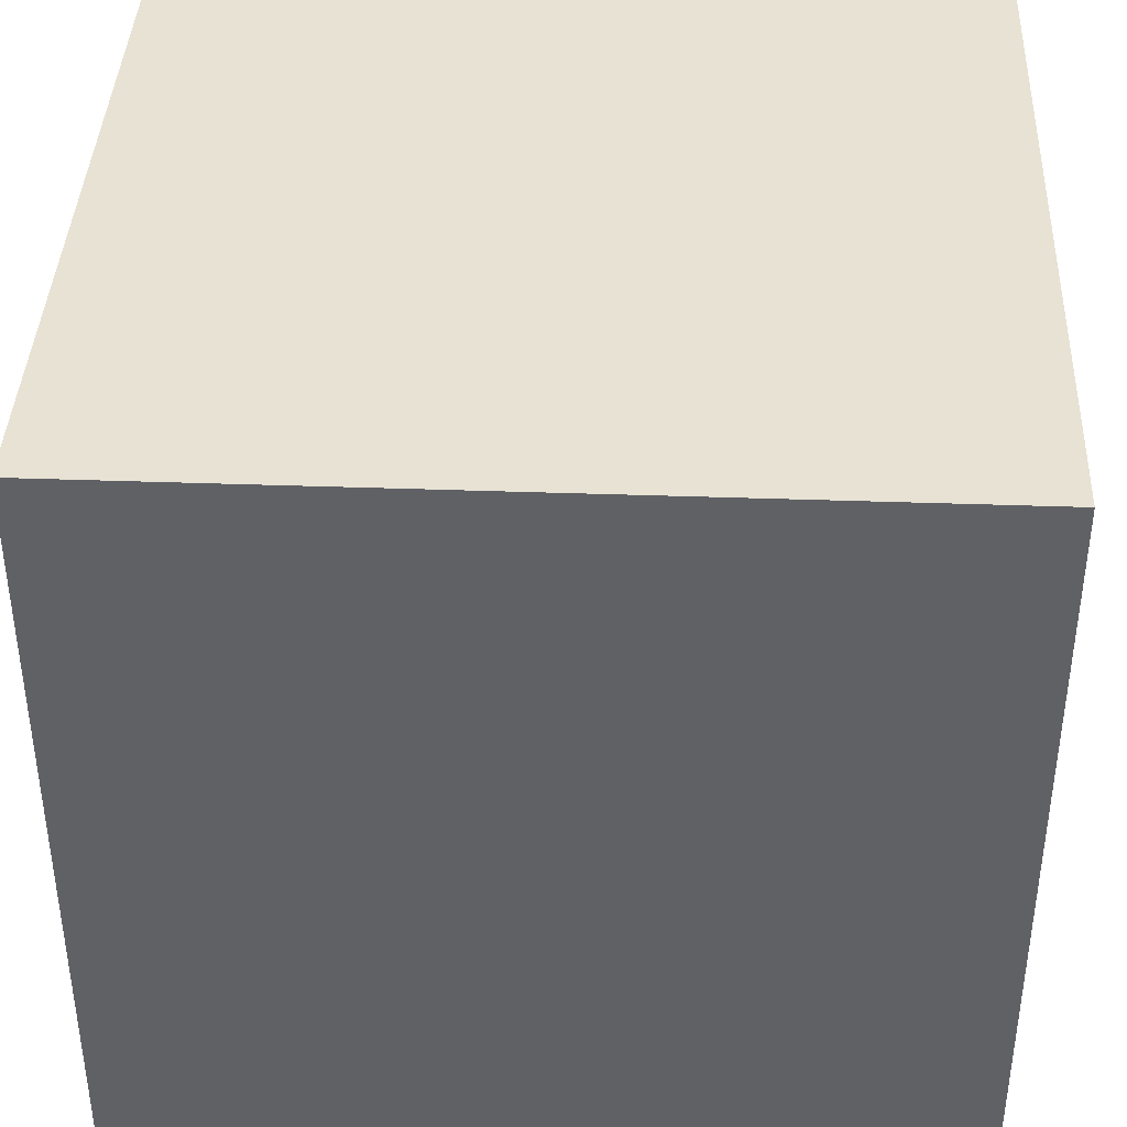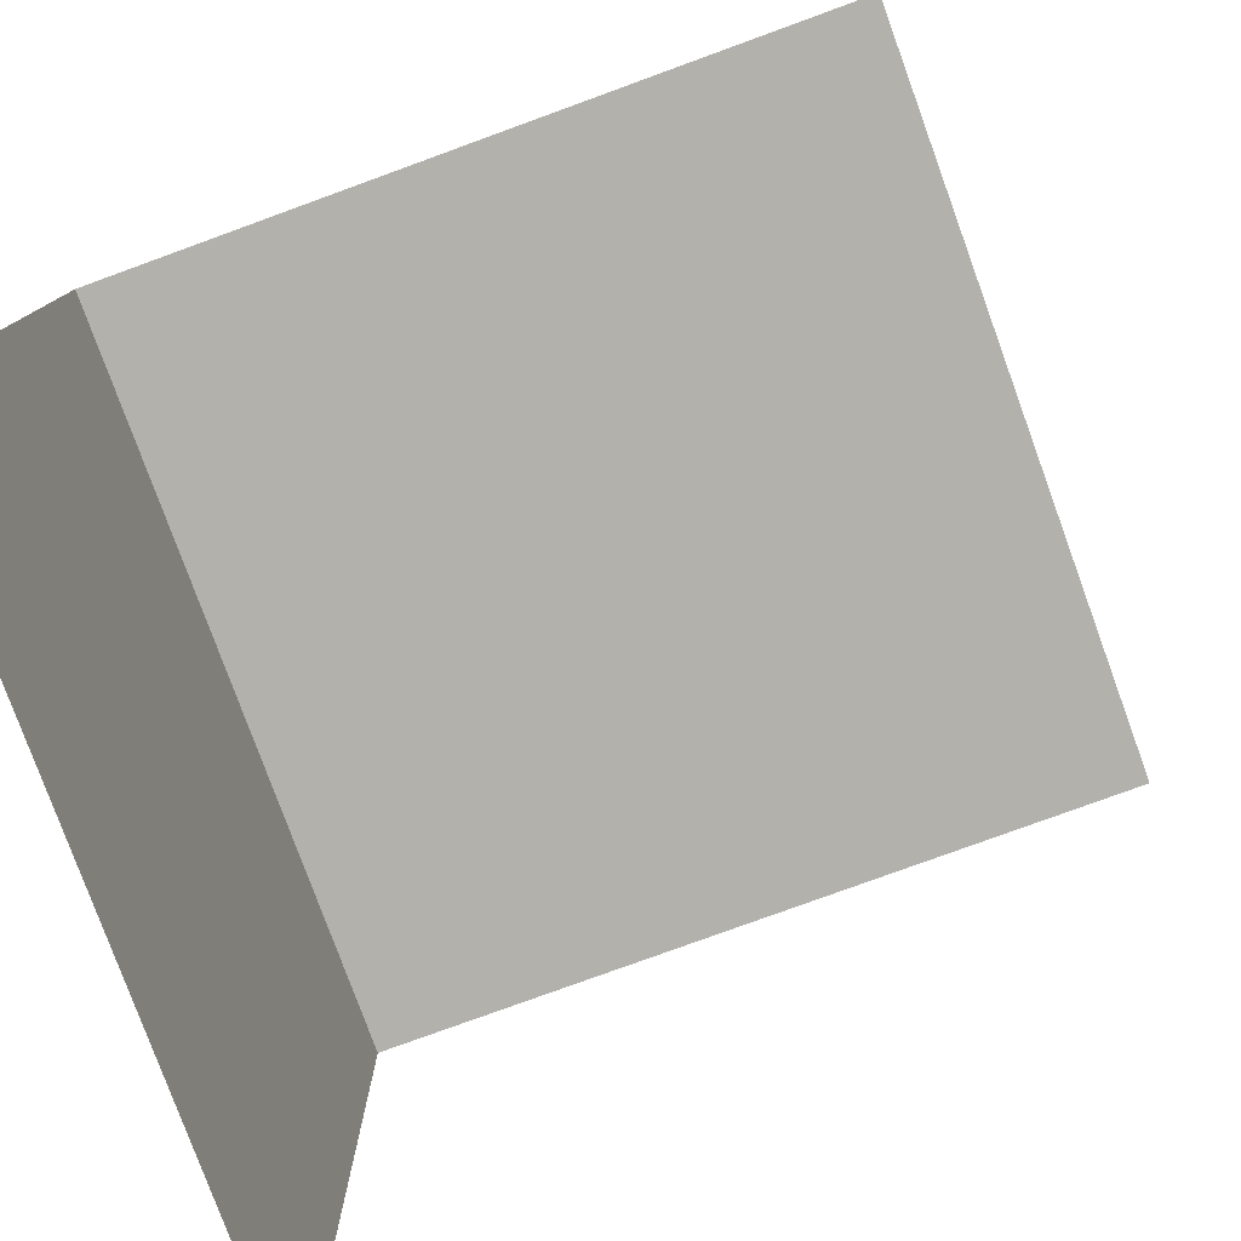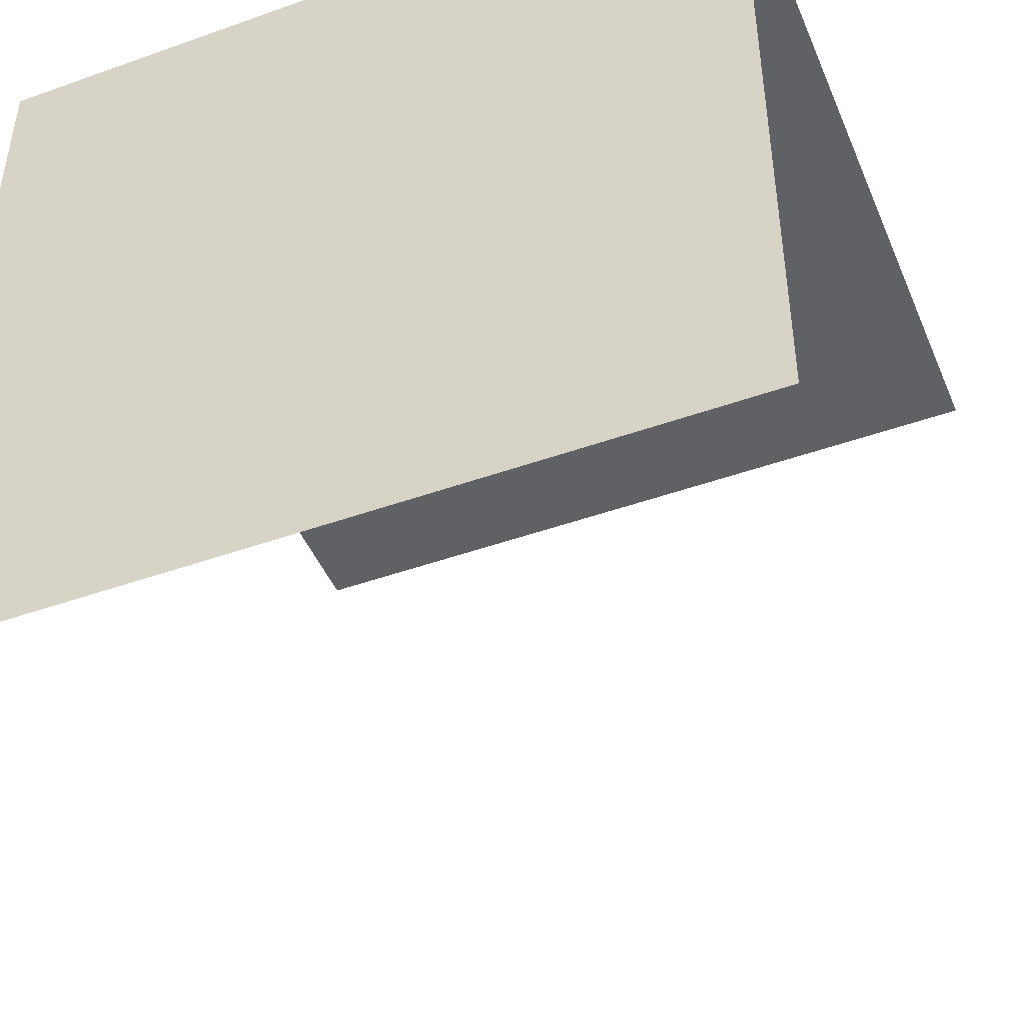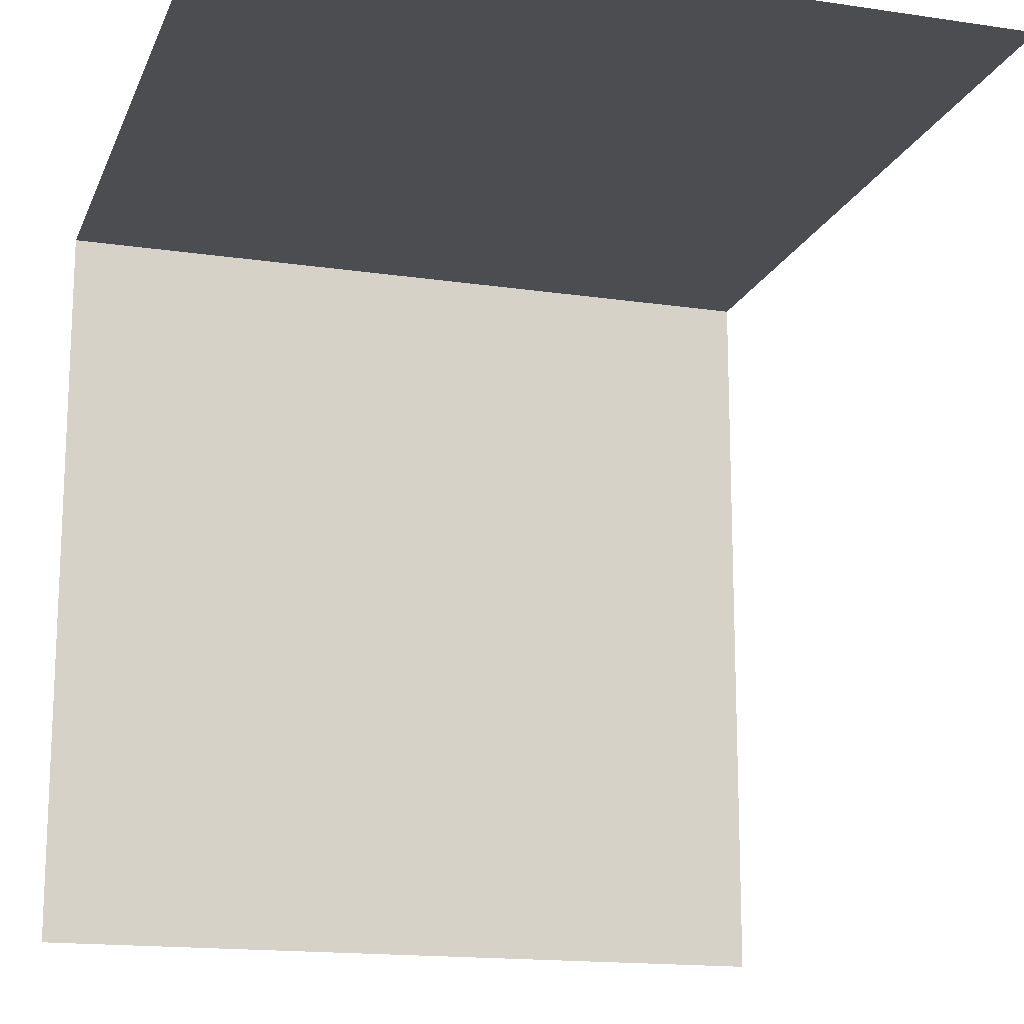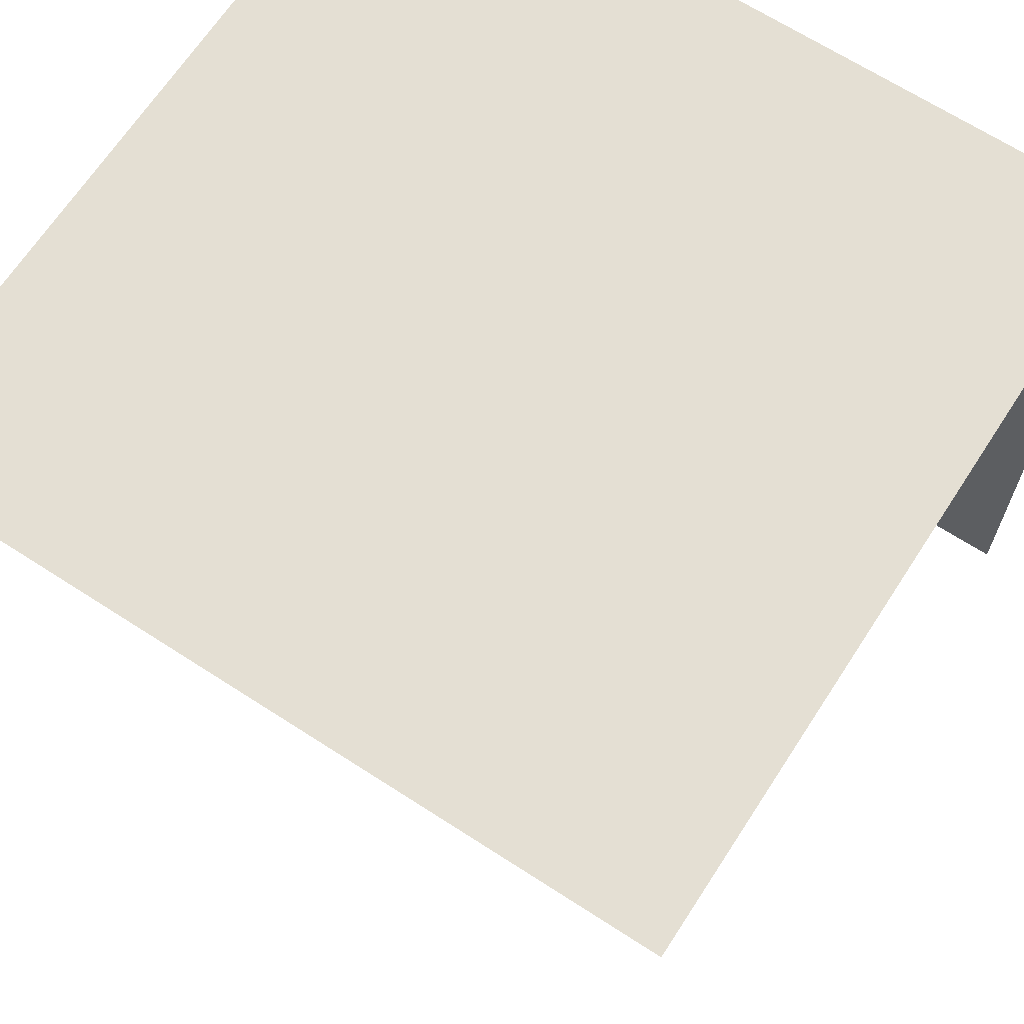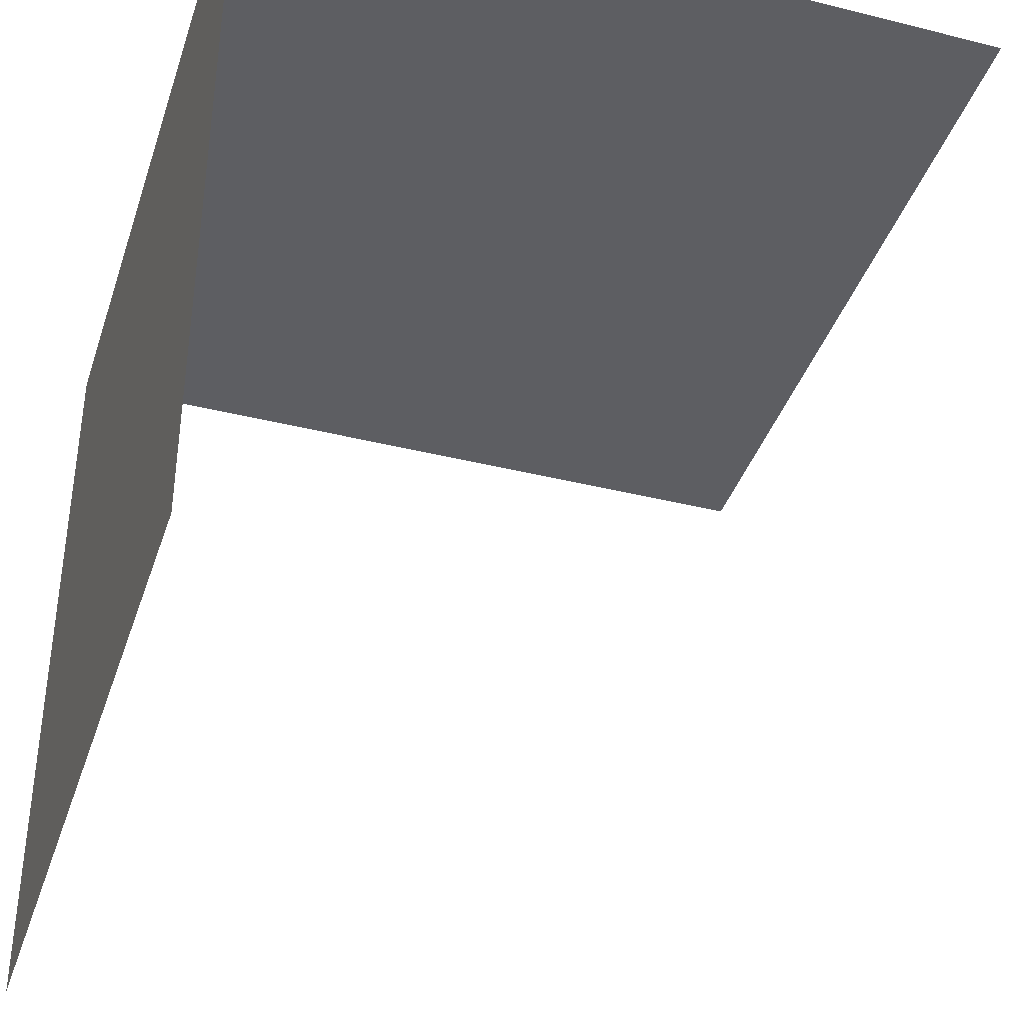
<metadata>
{"format":"obj","ext":"obj","renderer":"f3d","projection":"perspective","resolution":1024,"background":"white","views":[{"elev":39.8,"azim":-177.5,"up":"+Z"},{"elev":-78.9,"azim":110.0,"up":"+Y"},{"elev":-46.1,"azim":-157.8,"up":"+Z"},{"elev":-16.0,"azim":162.9,"up":"+Y"},{"elev":66.8,"azim":33.0,"up":"+Z"},{"elev":-38.5,"azim":-107.5,"up":"+Z"}]}
</metadata>
<code>
o Cube_Cube.3217
v -0.5 -0.5 0.5
v -0.5 0.5 -0.5
v -0.5 0.5 0.5
v 0.5 -0.5 0.5
v 0.5 0.5 -0.5
v 0.5 0.5 0.5
f 2 3 6 5
f 6 3 1 4

</code>
